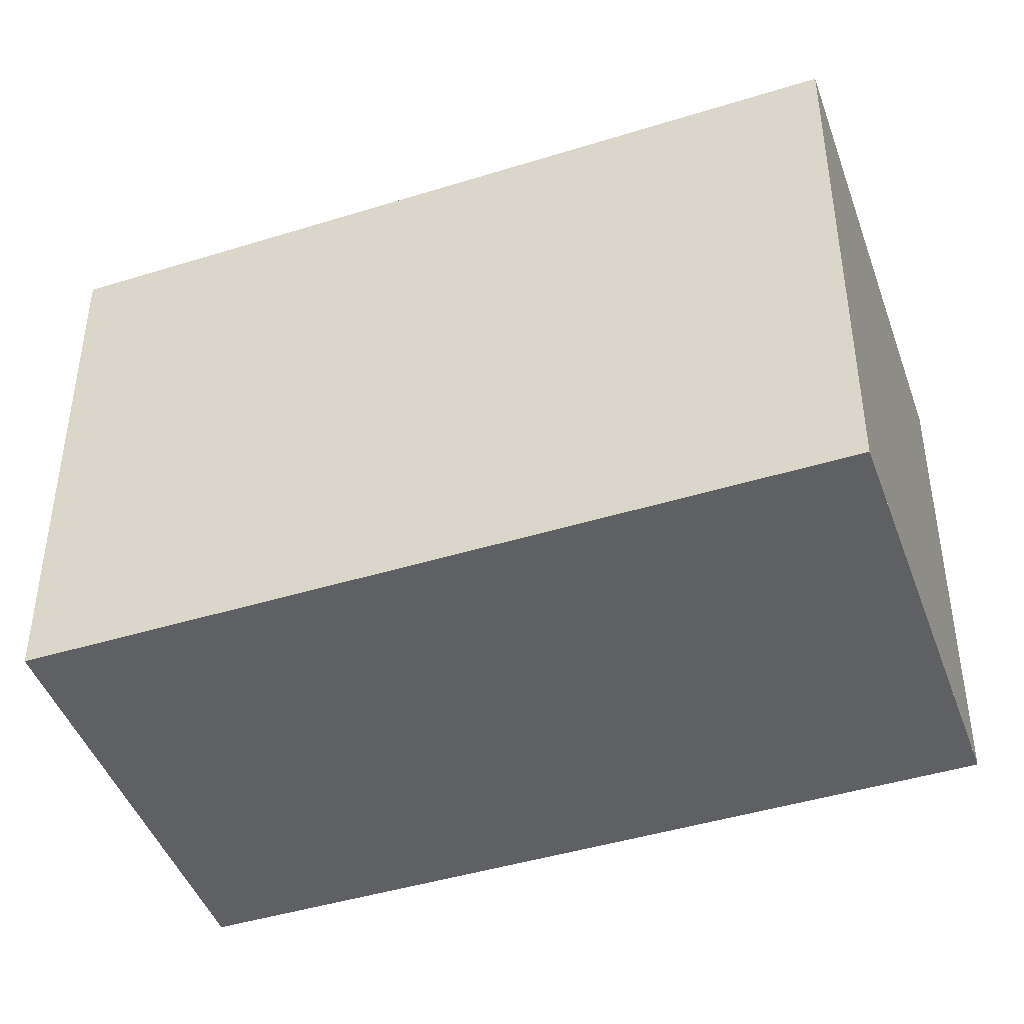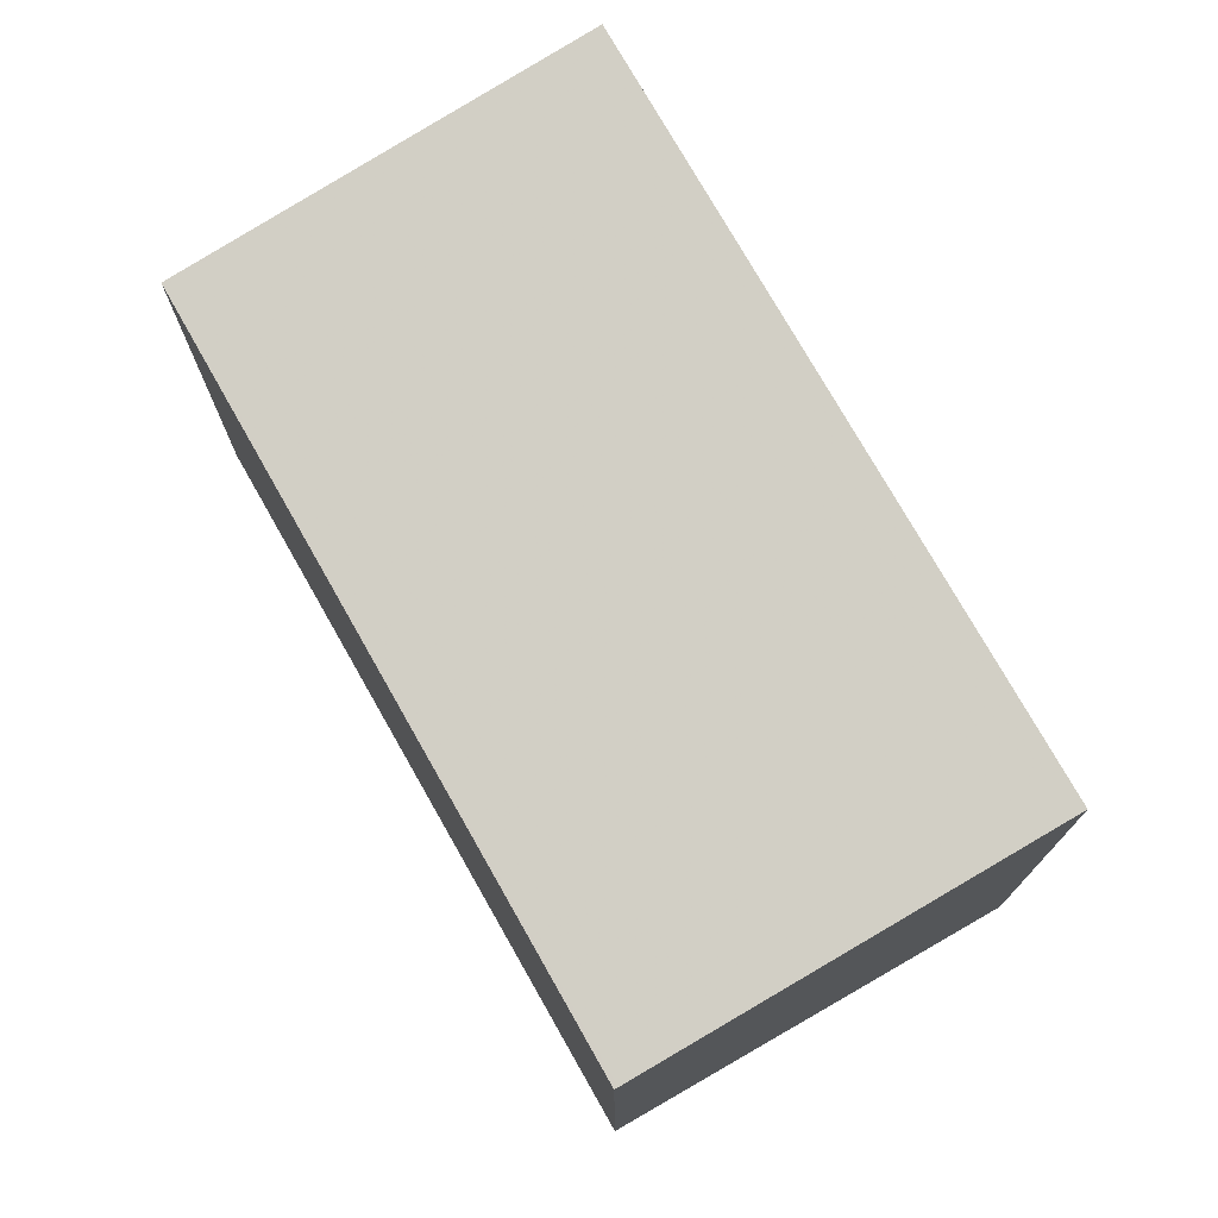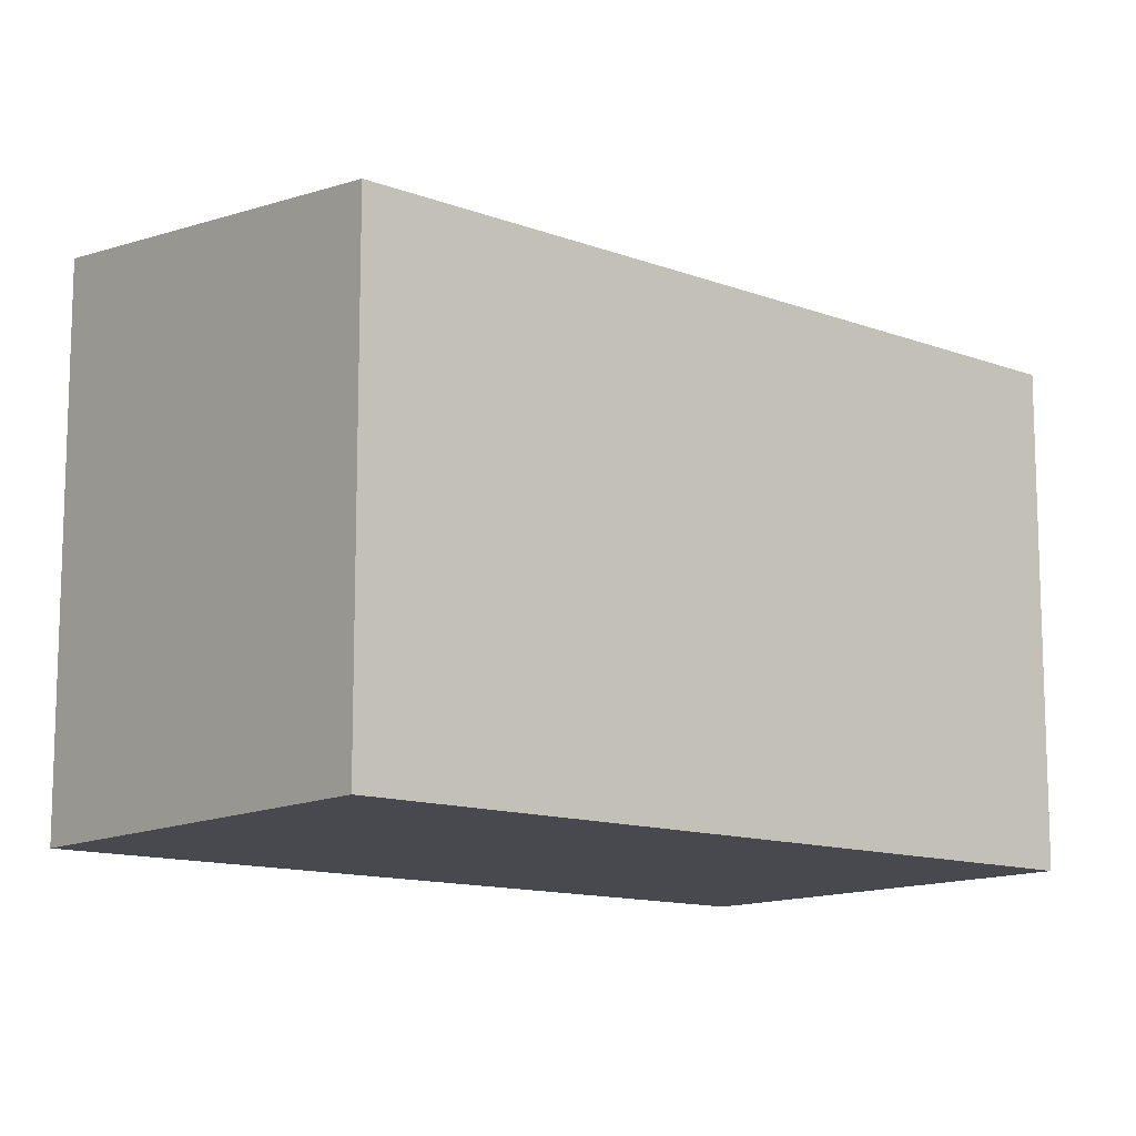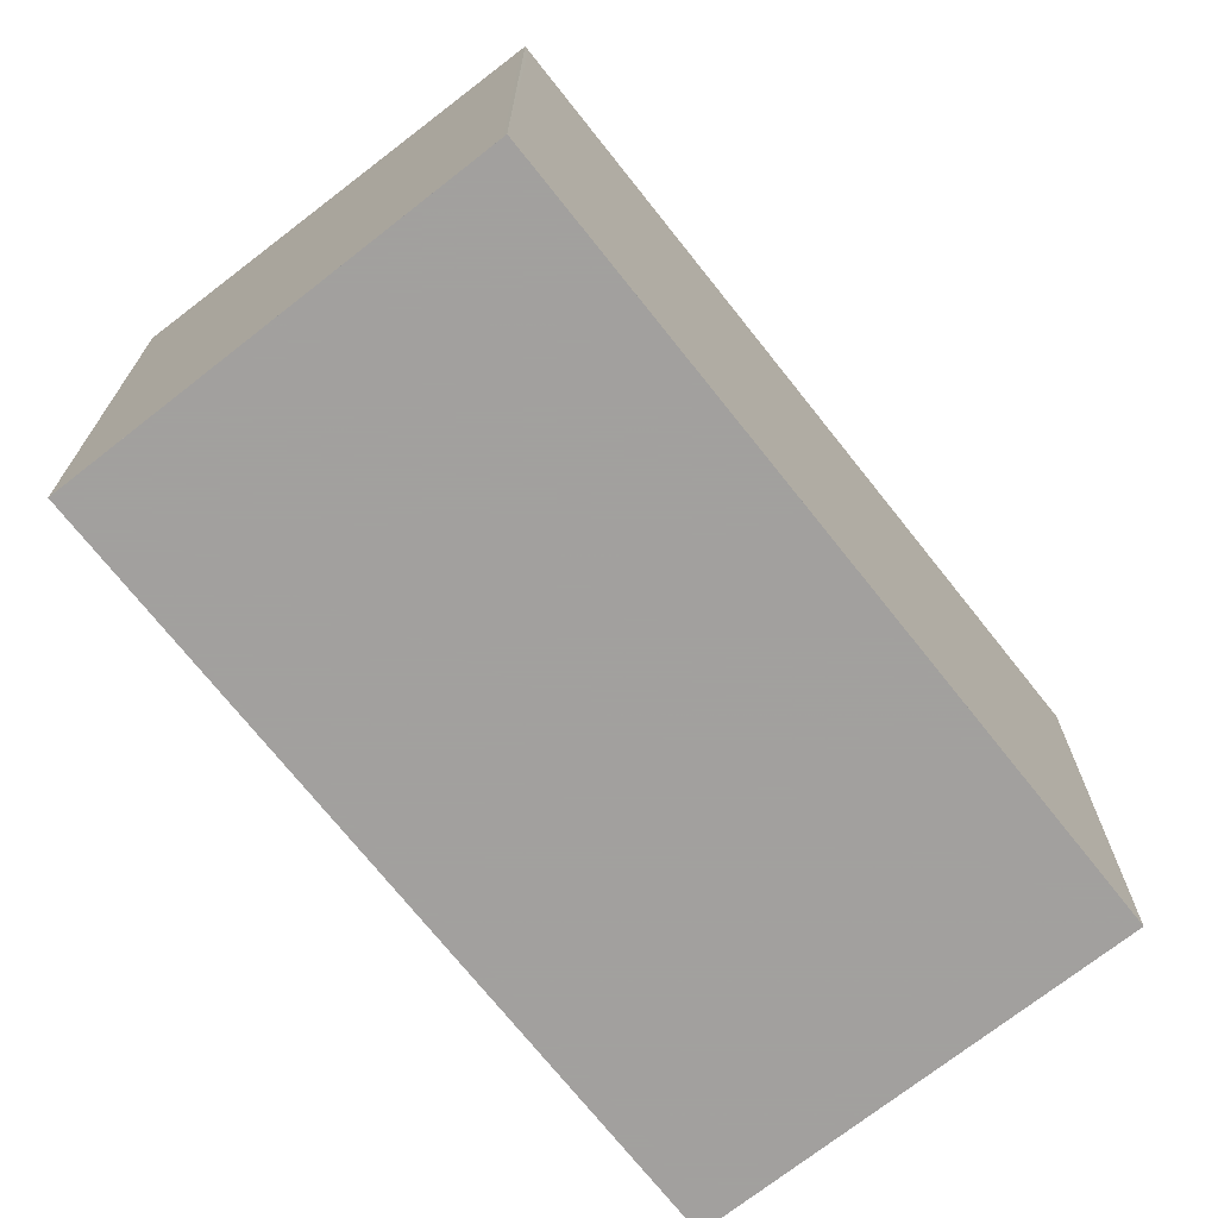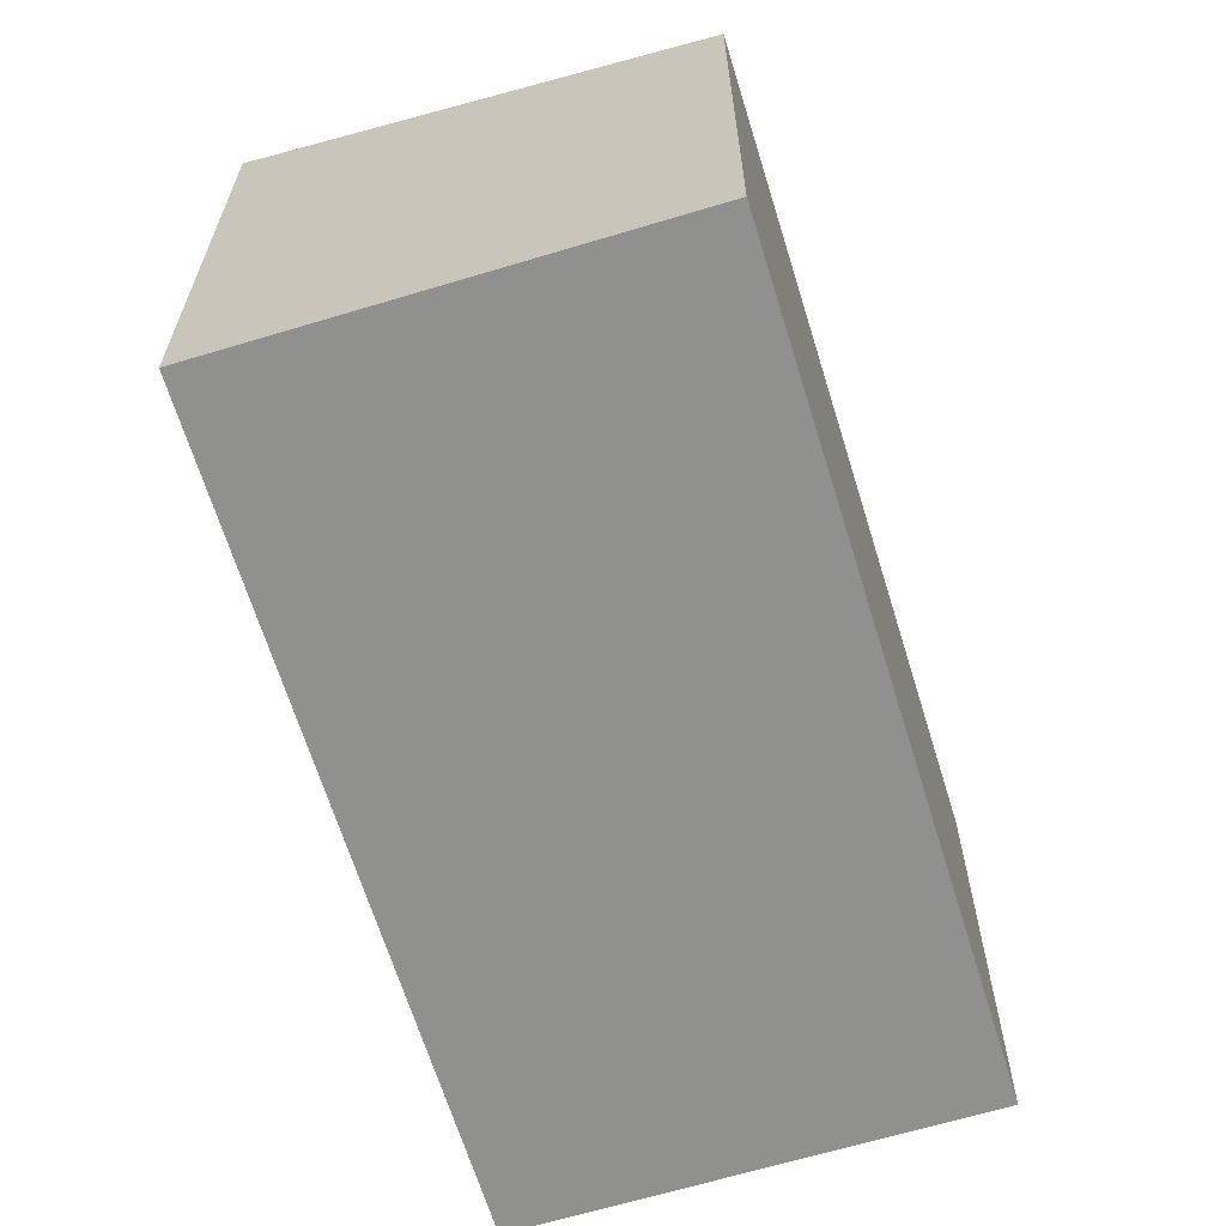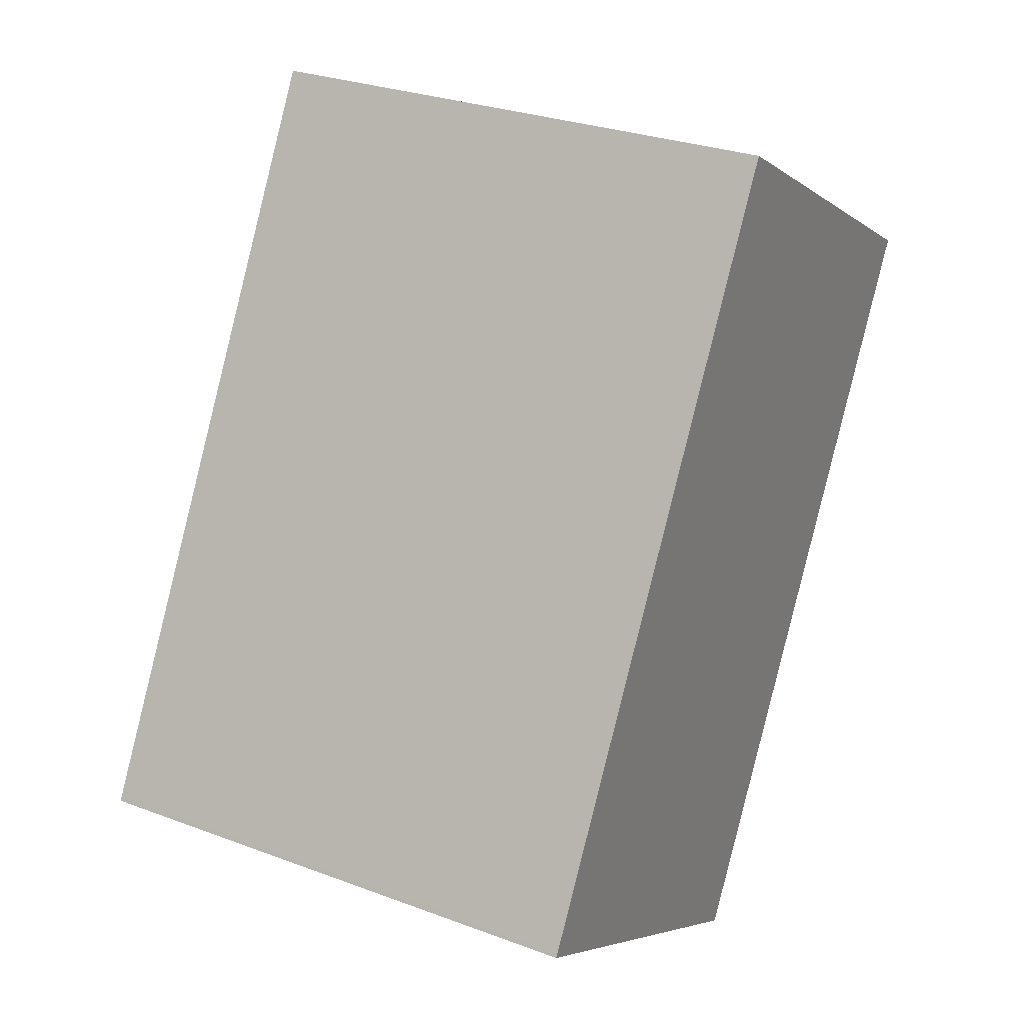
<metadata>
{"format":"obj","ext":"obj","renderer":"f3d","projection":"perspective","resolution":1024,"background":"white","views":[{"elev":-44.8,"azim":139.2,"up":"+Z"},{"elev":-14.7,"azim":0.2,"up":"+Y"},{"elev":-12.6,"azim":-100.5,"up":"+Z"},{"elev":-71.9,"azim":-112.0,"up":"+Z"},{"elev":-65.6,"azim":-133.3,"up":"+Z"},{"elev":28.5,"azim":119.4,"up":"+Y"}]}
</metadata>
<code>
v -1983 -907.3 2.347
v -1981 -906.3 2.588
v -1979 -909.6 2.552
v -1981 -910.7 2.31
v -1981 -906.3 2.588
v -1983 -907.4 2.346
v -1979 -909.6 2.552
v -1981 -910.7 2.31
v -1981 -910.7 2.312
v -1981 -910.7 2.312
v -1983 -907.4 2.348
v -1983 -907.3 2.349
v -1983 -907.3 2.349
v -1983 -907.3 2.347
v -1983 -907.3 0
v -1983 -907.3 0
v -1981 -906.3 2.588
v -1981 -906.3 2.588
v -1981 -906.3 4.441e-16
v -1981 -906.3 0
v -1981 -910.7 2.312
v -1979 -909.6 2.552
v -1979 -909.6 -4.441e-16
v -1981 -910.7 0
v -1981 -910.7 2.31
v -1981 -910.7 2.31
v -1981 -910.7 0
v -1981 -910.7 0
v -1979 -909.6 2.552
v -1981 -906.3 2.588
v -1981 -906.3 0
v -1979 -909.6 0
v -1983 -907.3 2.347
v -1983 -907.4 2.346
v -1983 -907.4 0
v -1983 -907.3 0
v -1979 -909.6 2.552
v -1979 -909.6 2.552
v -1979 -909.6 0
v -1979 -909.6 -4.441e-16
v -1983 -907.4 2.346
v -1981 -910.7 2.31
v -1981 -910.7 0
v -1983 -907.4 0
v -1981 -910.7 2.31
v -1981 -910.7 2.312
v -1981 -910.7 0
v -1981 -910.7 0
v -1981 -906.3 2.588
v -1983 -907.3 2.349
v -1983 -907.3 0
v -1981 -906.3 4.441e-16
v -1983 -907.3 0
v -1981 -906.3 0
v -1979 -909.6 0
v -1981 -910.7 0
f 12 2 5 11
f 11 5 7 10
f 10 7 3 9
f 9 4 8 10
f 10 8 6 11
f 11 6 1 12
f 14 15 16 13
f 18 19 20 17
f 22 23 24 21
f 26 27 28 25
f 30 31 32 29
f 34 35 36 33
f 38 39 40 37
f 42 43 44 41
f 46 47 48 45
f 50 51 52 49
f 54 55 56 53

</code>
